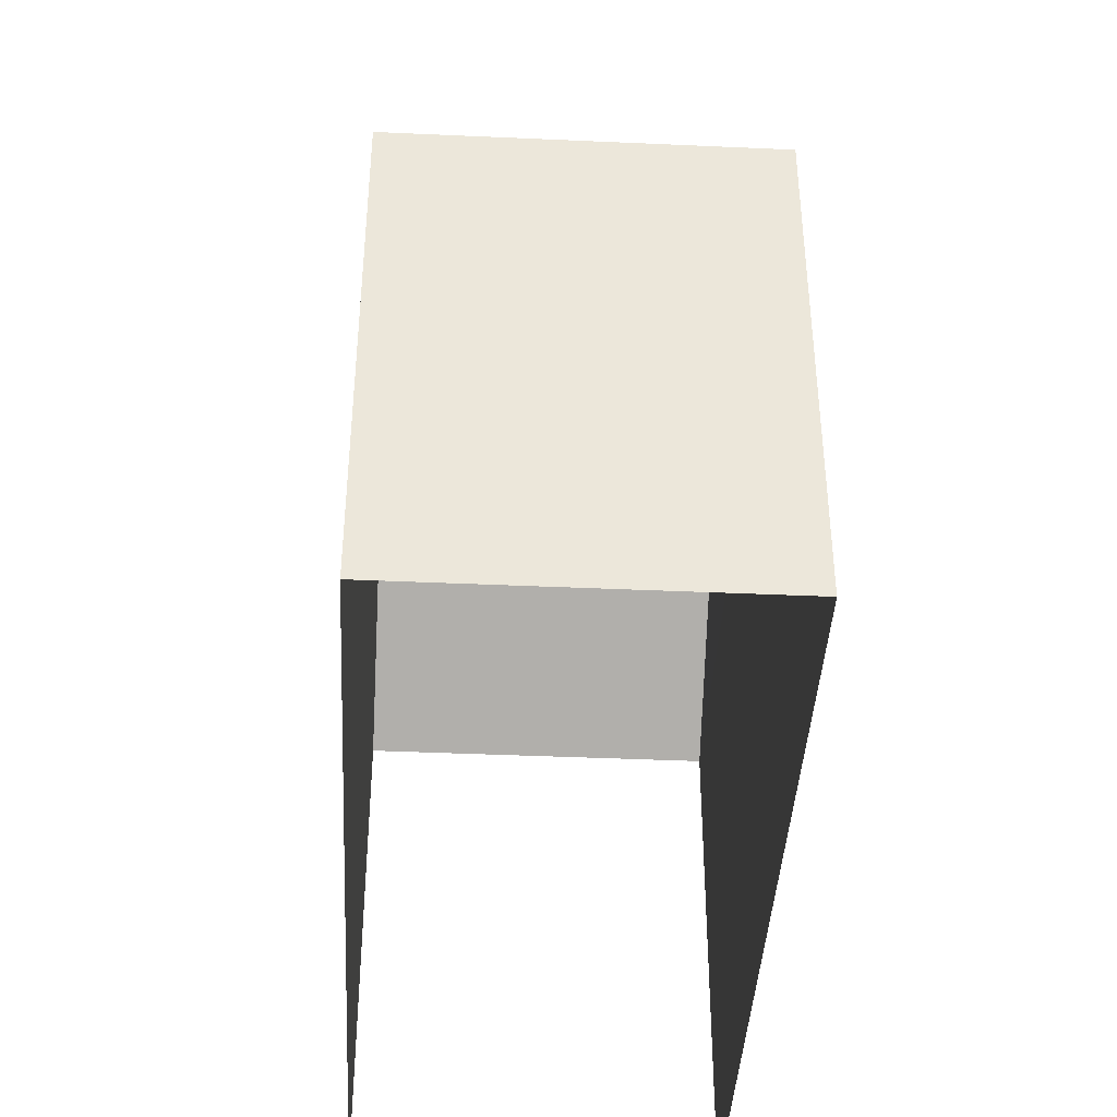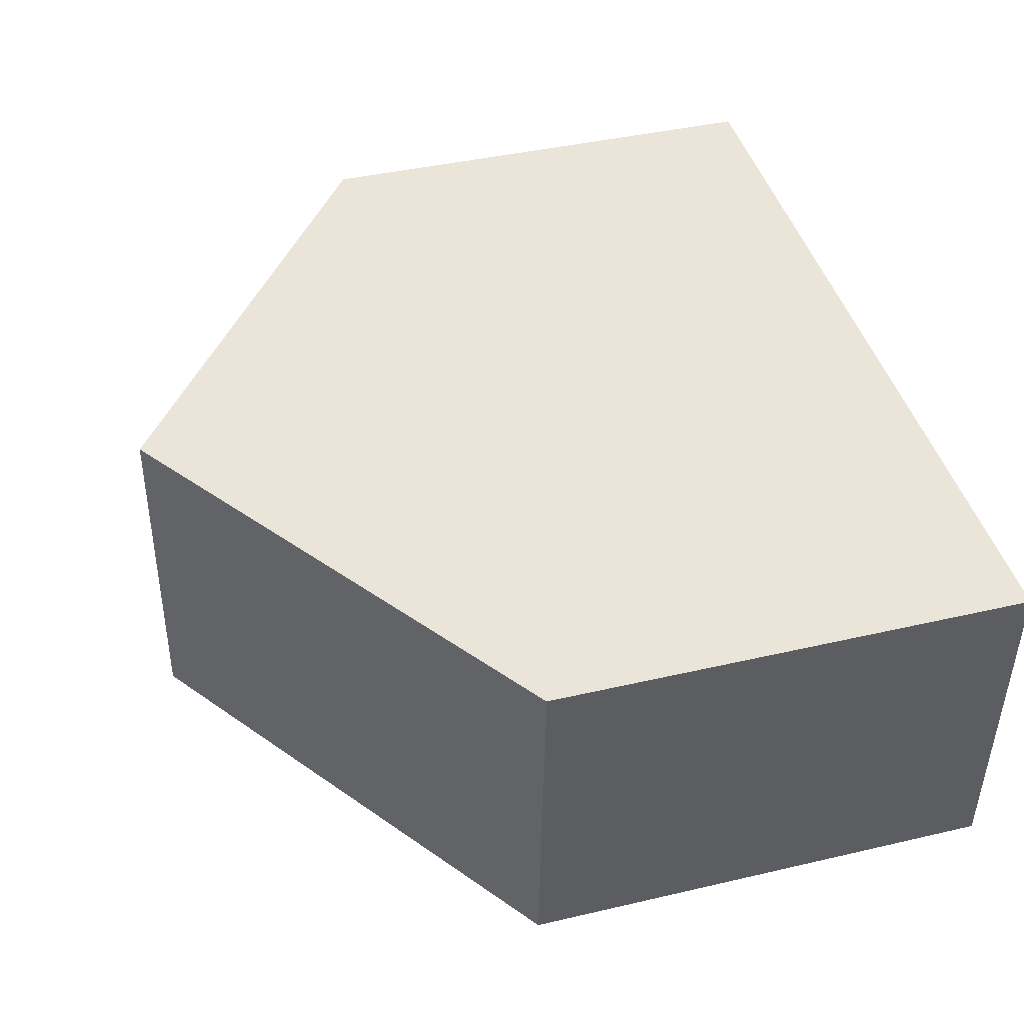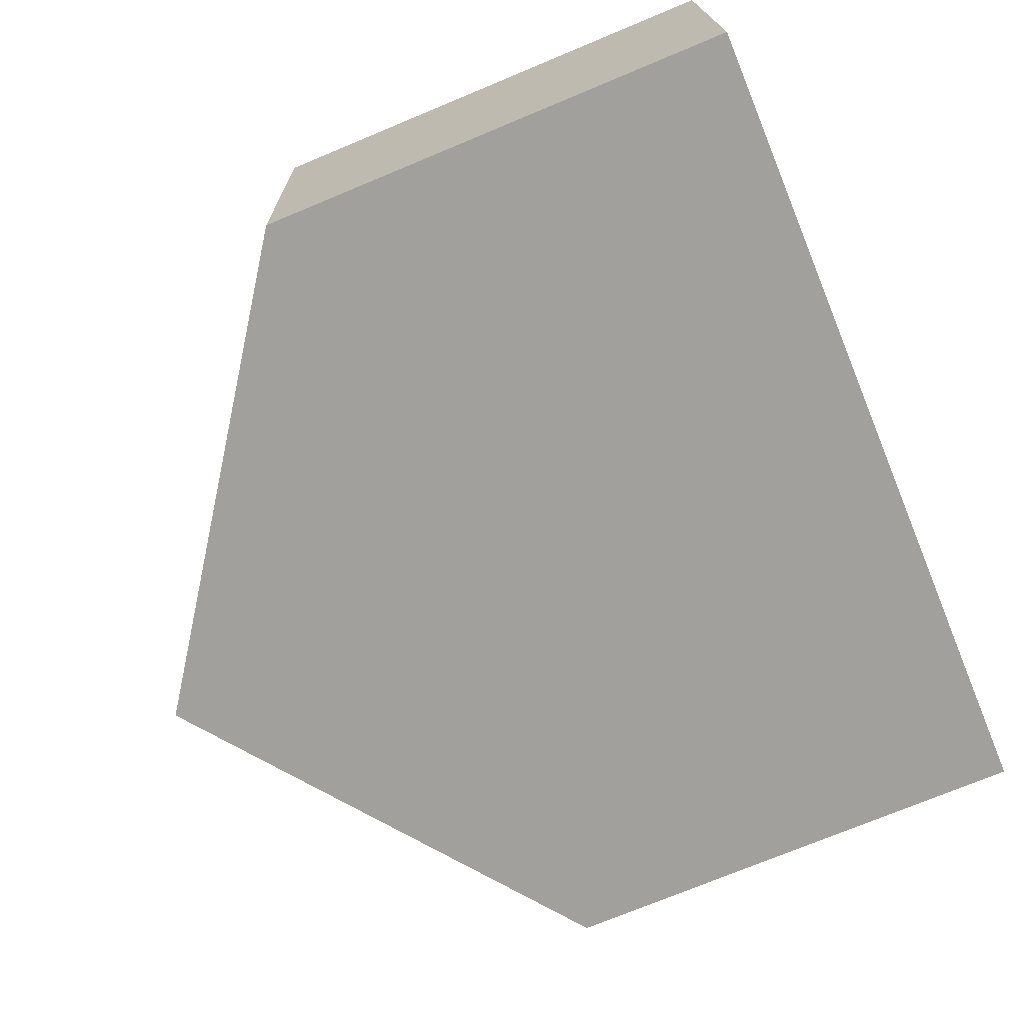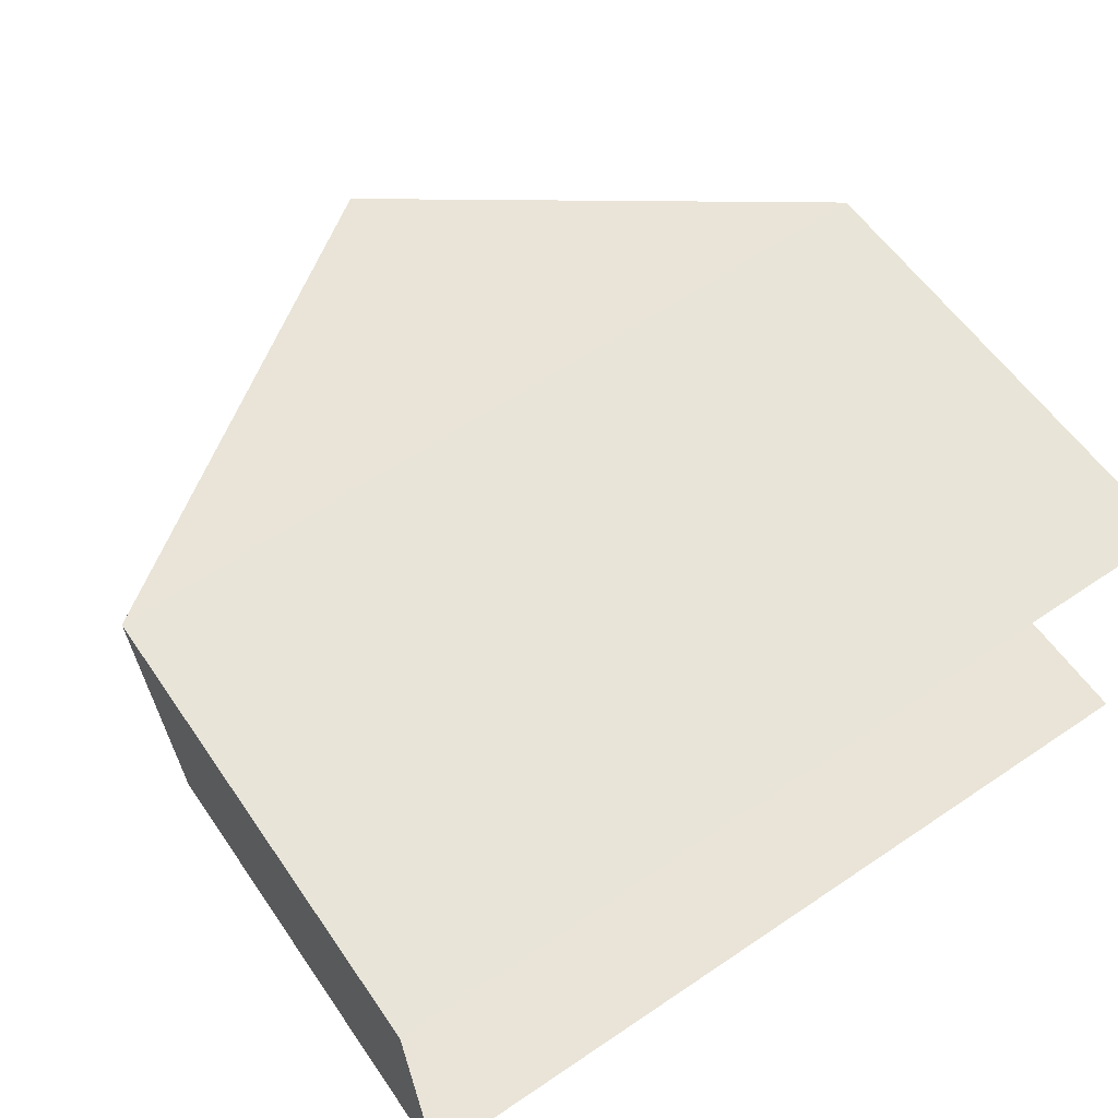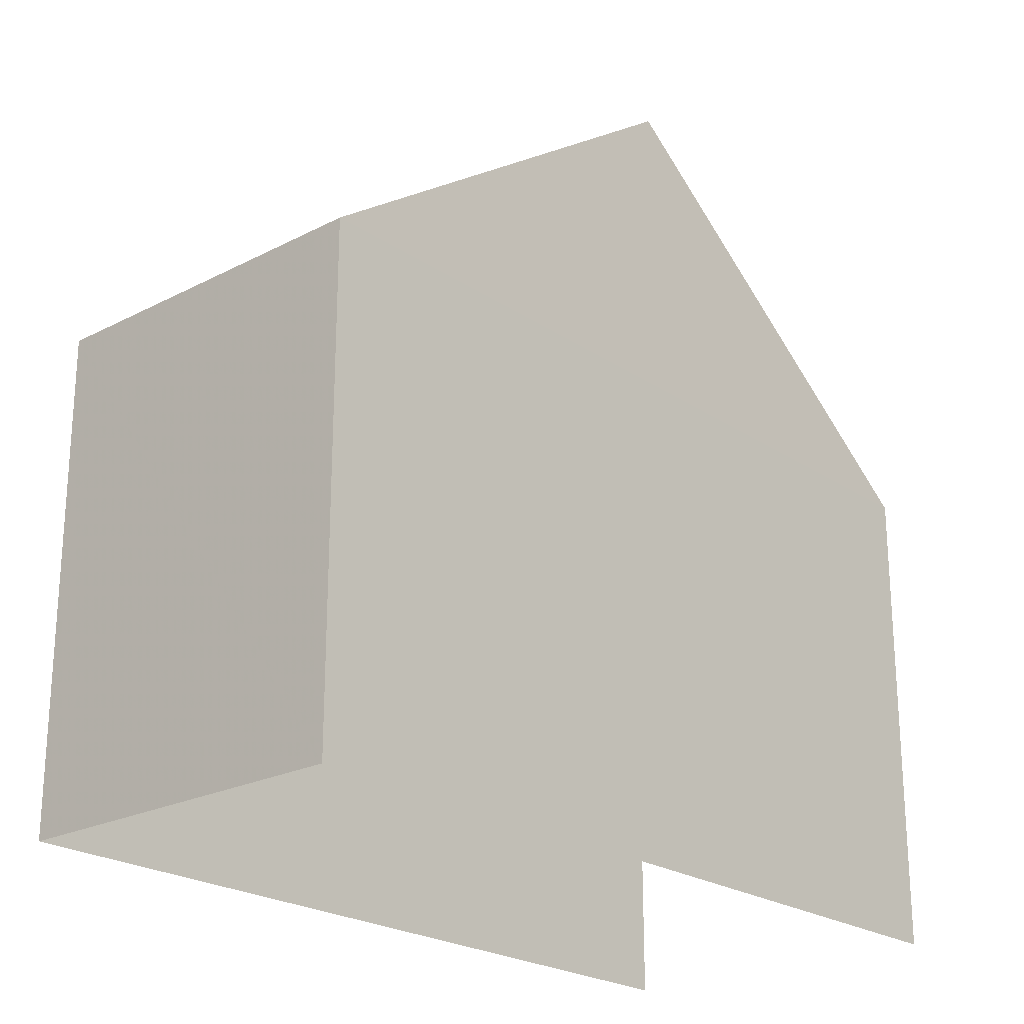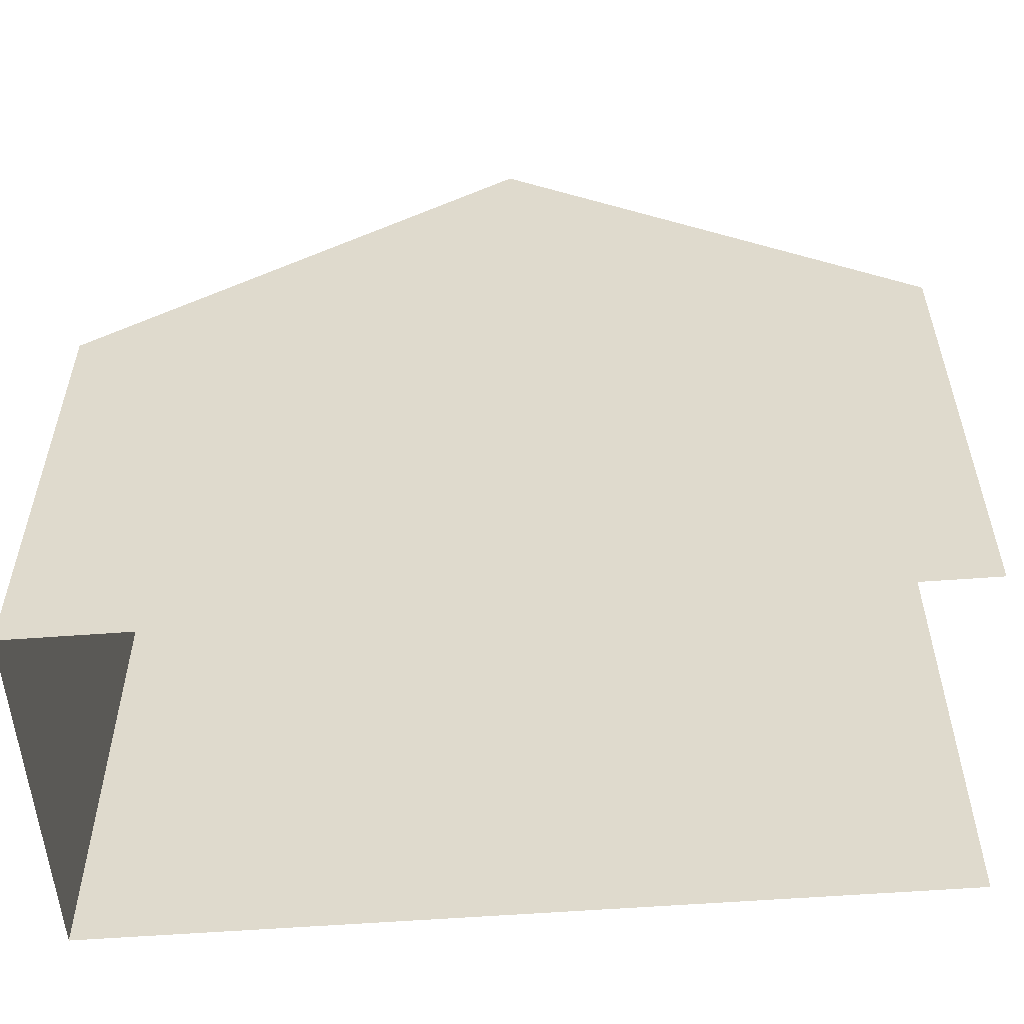
<metadata>
{"format":"obj","ext":"obj","renderer":"f3d","projection":"perspective","resolution":1024,"background":"white","views":[{"elev":-41.2,"azim":84.2,"up":"+Z"},{"elev":41.4,"azim":74.1,"up":"+Y"},{"elev":-74.1,"azim":112.5,"up":"+Y"},{"elev":58.0,"azim":145.8,"up":"+Y"},{"elev":-23.0,"azim":128.6,"up":"+Z"},{"elev":-55.4,"azim":-178.2,"up":"+Z"}]}
</metadata>
<code>
v -3.721e+05 -1.037e+05 33
v -3.721e+05 -1.037e+05 33
v -3.721e+05 -1.037e+05 33
v -3.721e+05 -1.037e+05 33
v -3.721e+05 -1.037e+05 39.35
v -3.721e+05 -1.037e+05 39.35
v -3.721e+05 -1.037e+05 43.34
v -3.721e+05 -1.037e+05 43.34
v -3.721e+05 -1.037e+05 39.35
v -3.721e+05 -1.037e+05 39.35
f 1 2 3
f 1 4 2
f 9 2 4
f 10 9 4
f 5 6 7
f 8 5 7
f 9 10 8
f 7 9 8
f 10 4 5
f 10 5 8
f 4 1 5
f 6 3 9
f 6 9 7
f 3 2 9
f 5 1 3
f 6 5 3

</code>
